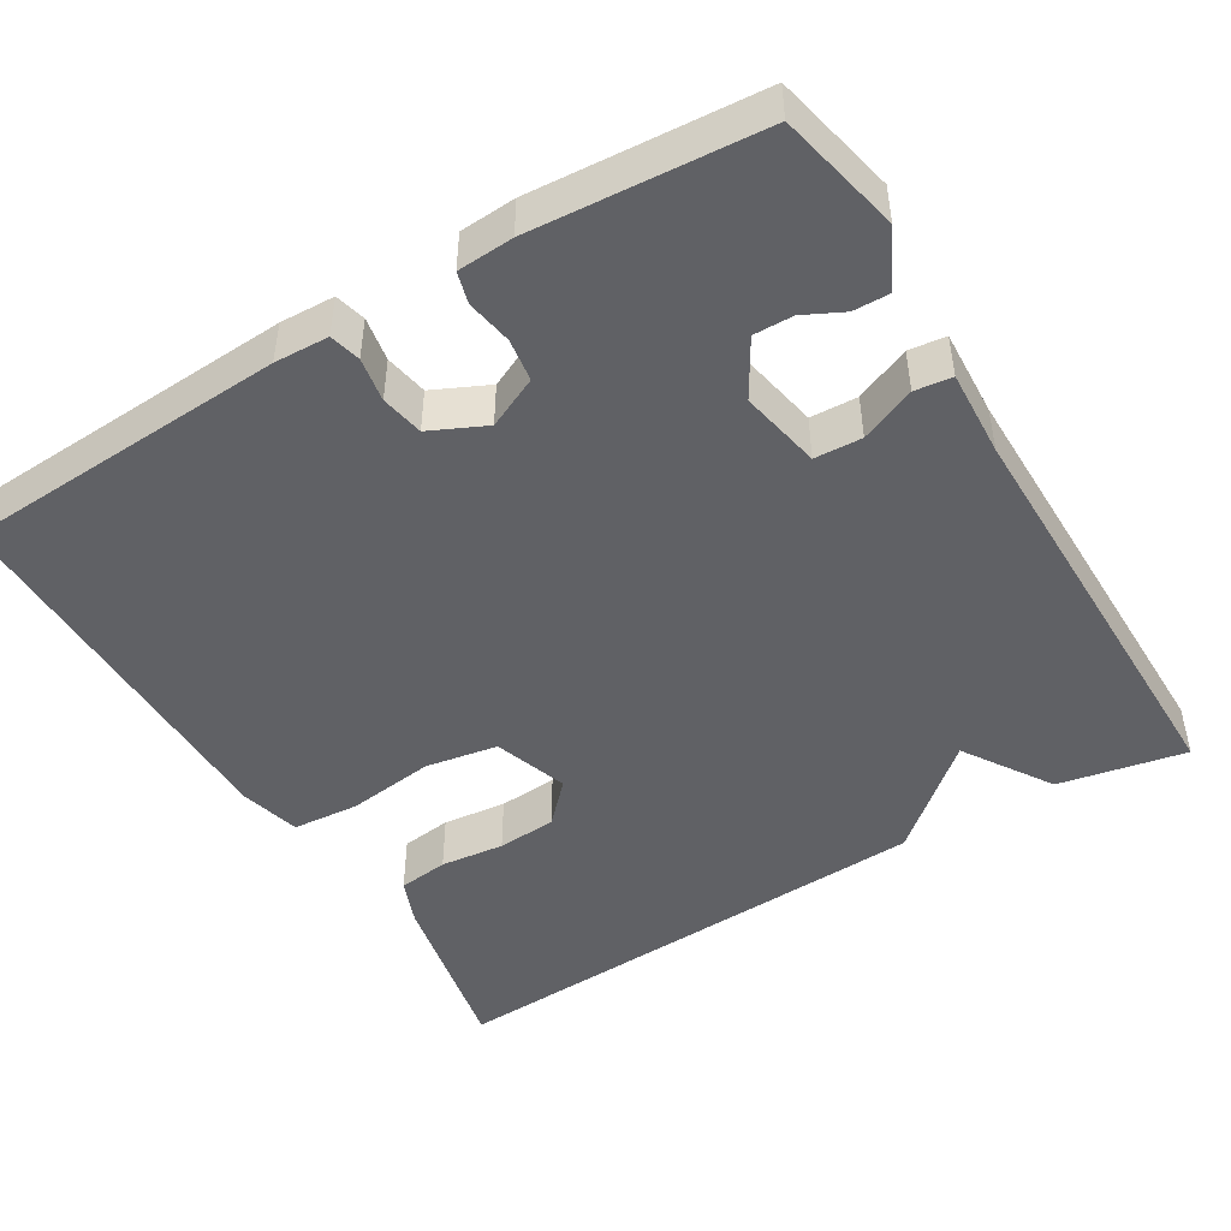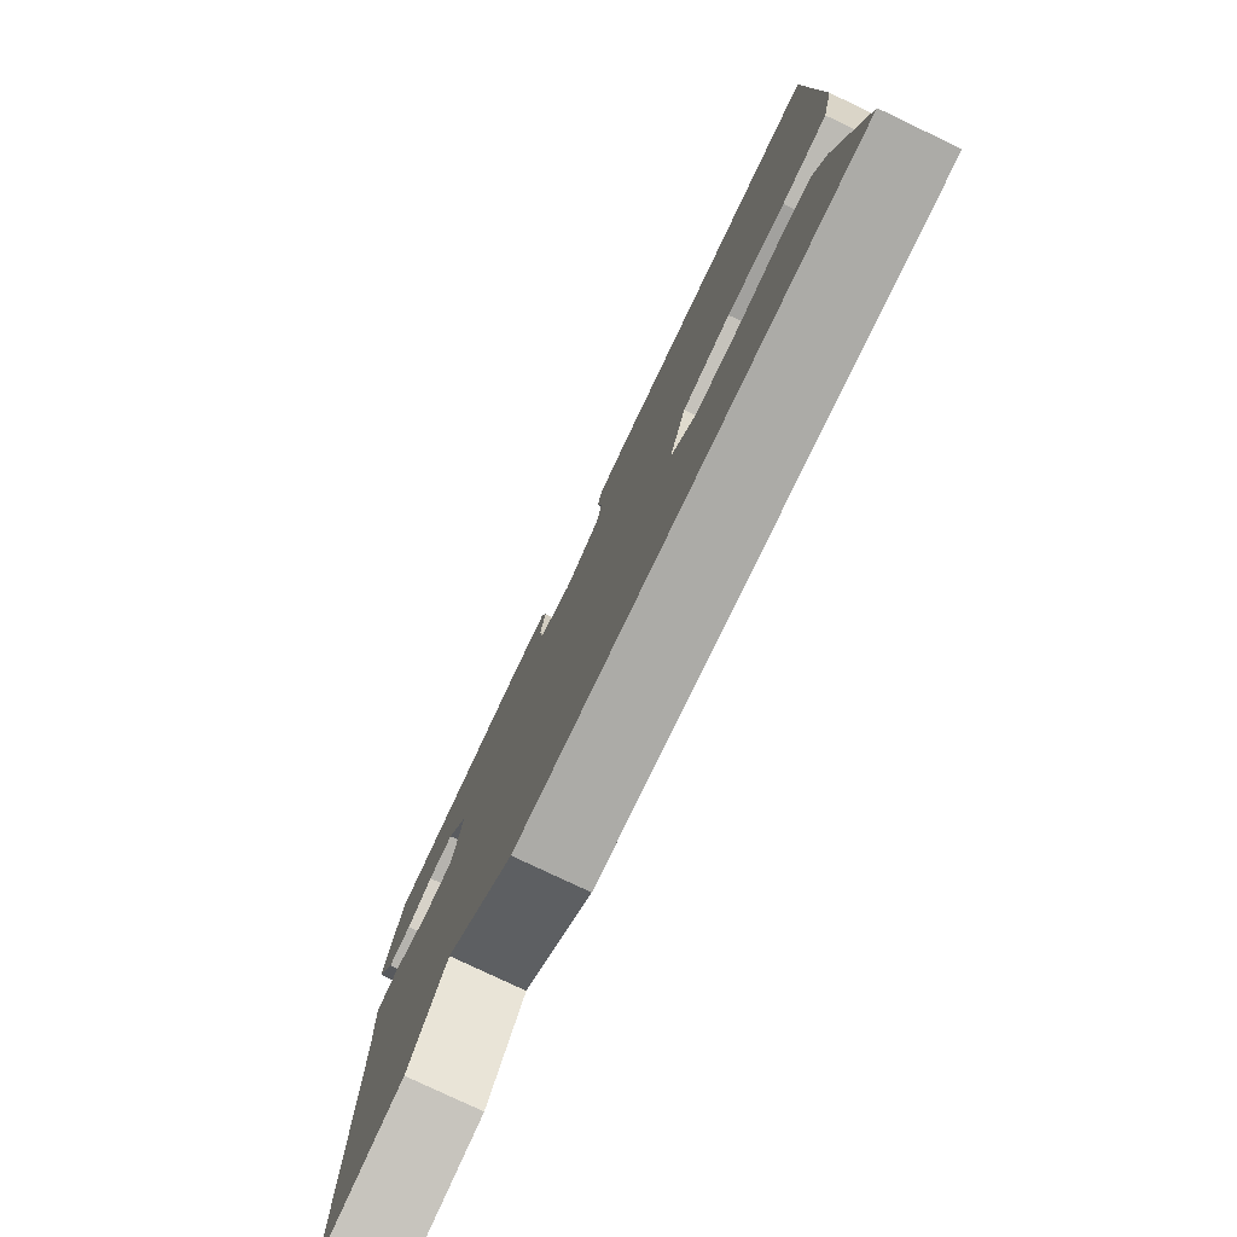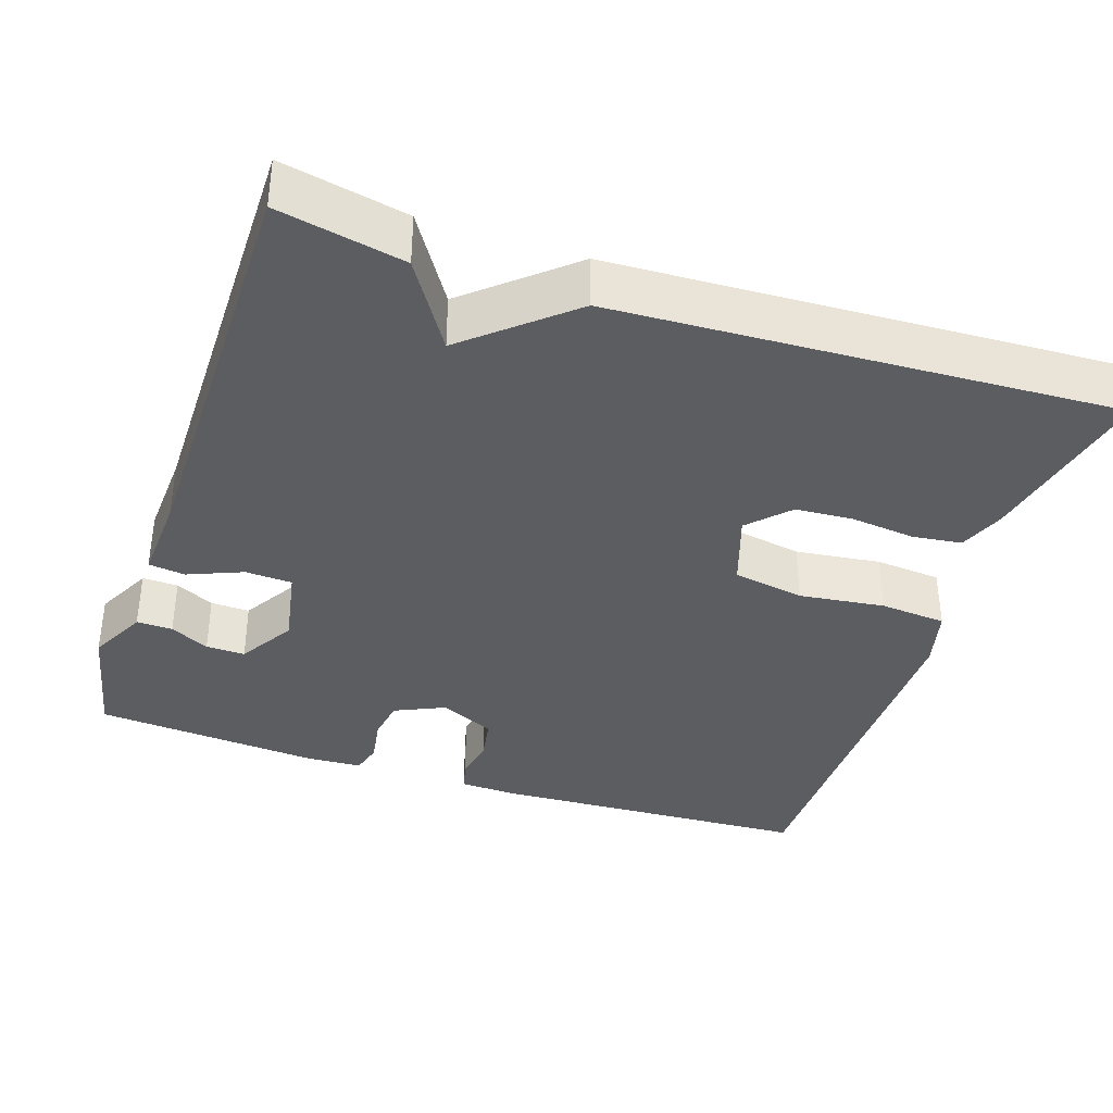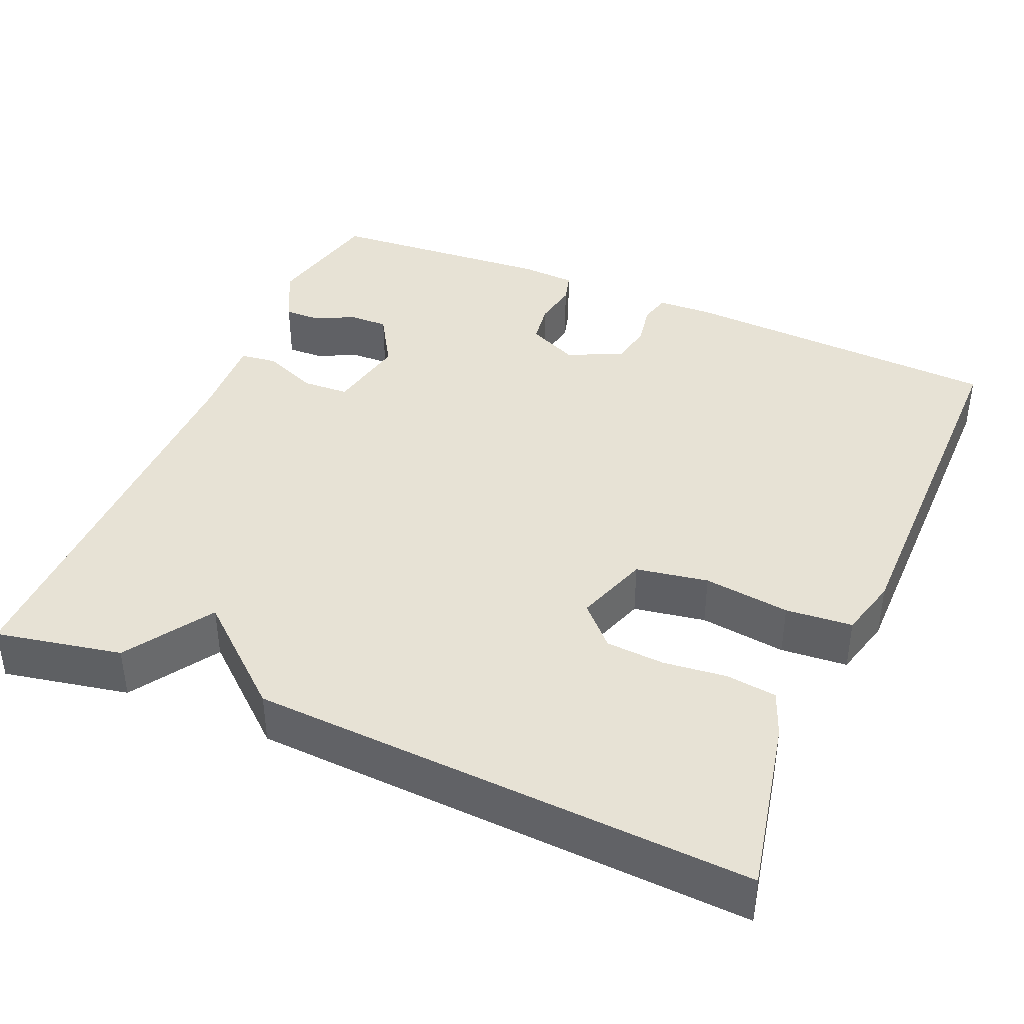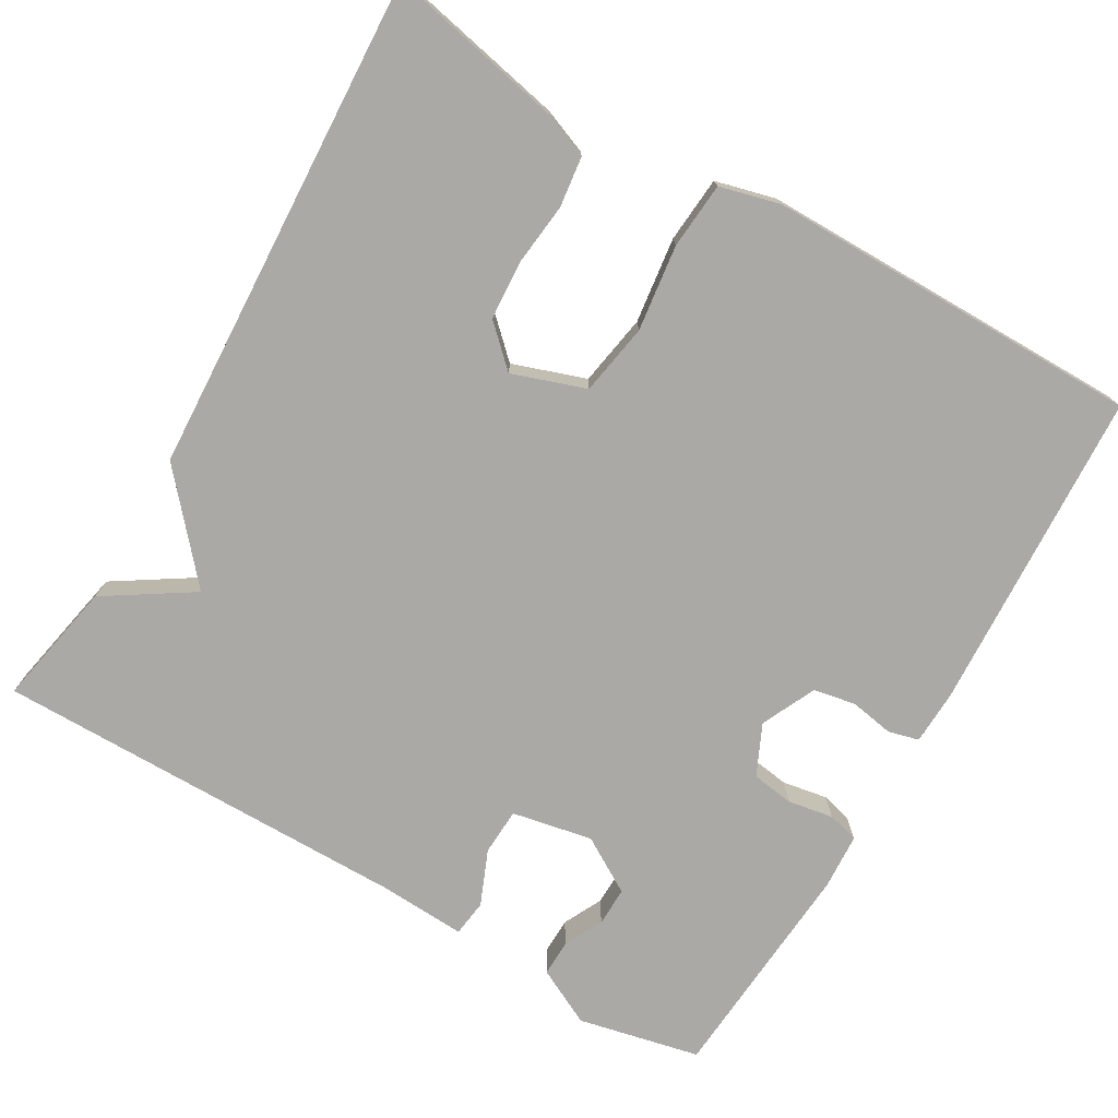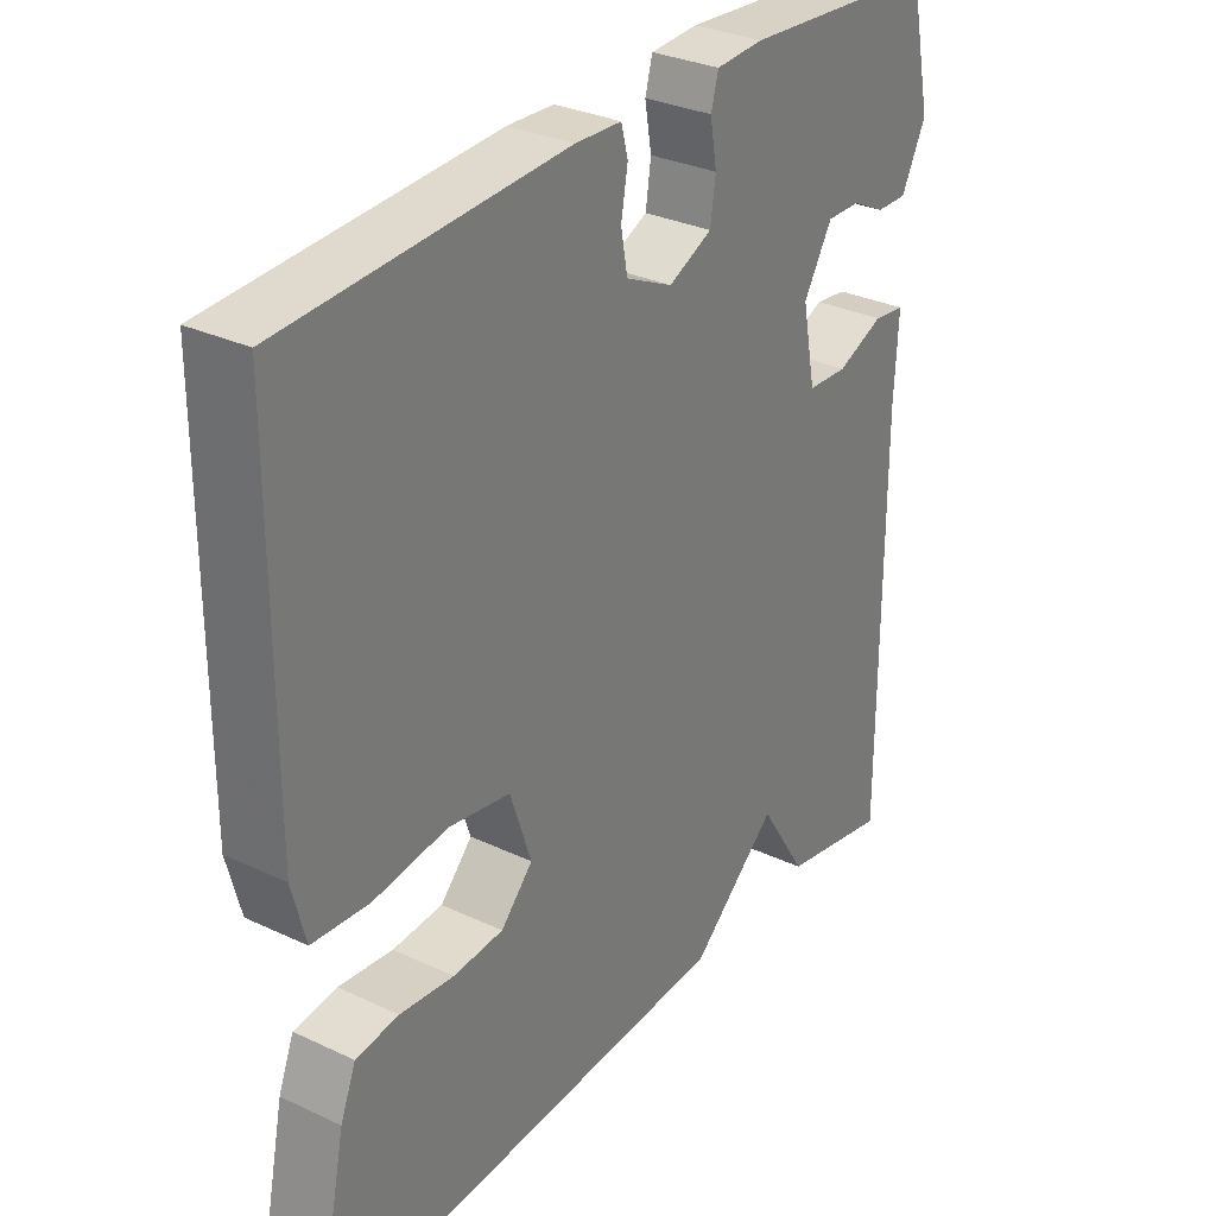
<metadata>
{"format":"obj","ext":"obj","renderer":"f3d","projection":"perspective","resolution":1024,"background":"white","views":[{"elev":-47.2,"azim":31.2,"up":"+Y"},{"elev":-79.0,"azim":-115.4,"up":"+Z"},{"elev":-37.1,"azim":161.4,"up":"+Y"},{"elev":40.2,"azim":-156.7,"up":"+Y"},{"elev":-75.3,"azim":-120.1,"up":"+Y"},{"elev":30.8,"azim":-55.9,"up":"+Z"}]}
</metadata>
<code>
v 0.5 0.07 0.5
v 0.534 0.07 0.344
v 0.497 0.07 0.271
v 0.451 0.07 0.272
v 0.401 0.07 0.297
v 0.351 0.07 0.298
v 0.308 0.07 0.227
v 0.328 0.07 0.124
v 0.388 0.07 0.121
v 0.458 0.07 0.15
v 0.505 0.07 0.144
v 0.499 0.07 0.034
v 0.5 0.07 -0.5
v 0.339 0.07 -0.468
v 0.268 0.07 -0.357
v 0.139 0.07 -0.468
v -0.5 0.07 -0.5
v -0.453 0.07 -0.275
v -0.43 0.07 -0.217
v -0.366 0.07 -0.209
v -0.285 0.07 -0.218
v -0.21 0.07 -0.213
v -0.162 0.07 -0.163
v -0.194 0.07 -0.069
v -0.286 0.07 -0.053
v -0.396 0.07 -0.067
v -0.481 0.07 -0.06
v -0.501 0.07 0.017
v -0.5 0.07 0.5
v -0.084 0.07 0.521
v -0.015 0.07 0.518
v -0.005 0.07 0.479
v -0.015 0.07 0.423
v -0.005 0.07 0.369
v 0.065 0.07 0.336
v 0.13 0.07 0.366
v 0.138 0.07 0.42
v 0.128 0.07 0.478
v 0.139 0.07 0.518
v 0.21 0.07 0.522
v 0.5 0 0.5
v 0.534 0 0.344
v 0.497 0 0.271
v 0.451 0 0.272
v 0.401 0 0.297
v 0.351 0 0.298
v 0.308 0 0.227
v 0.328 0 0.124
v 0.388 0 0.121
v 0.458 0 0.15
v 0.505 0 0.144
v 0.499 0 0.034
v 0.5 0 -0.5
v 0.339 0 -0.468
v 0.268 0 -0.357
v 0.139 0 -0.468
v -0.5 0 -0.5
v -0.453 0 -0.275
v -0.43 0 -0.217
v -0.366 0 -0.209
v -0.285 0 -0.218
v -0.21 0 -0.213
v -0.162 0 -0.163
v -0.194 0 -0.069
v -0.286 0 -0.053
v -0.396 0 -0.067
v -0.481 0 -0.06
v -0.501 0 0.017
v -0.5 0 0.5
v -0.084 0 0.521
v -0.015 0 0.518
v -0.005 0 0.479
v -0.015 0 0.423
v -0.005 0 0.369
v 0.065 0 0.336
v 0.13 0 0.366
v 0.138 0 0.42
v 0.128 0 0.478
v 0.139 0 0.518
v 0.21 0 0.522
f 1 2 3
f 40 1 3
f 39 40 3
f 38 39 3
f 37 38 3
f 31 32 33
f 30 31 33
f 29 30 33
f 28 29 33
f 27 28 33
f 26 27 33
f 25 26 33
f 24 25 33 34
f 23 24 34 35
f 19 20 21
f 18 19 21
f 17 18 21
f 16 17 21
f 15 16 21
f 15 21 22
f 12 13 14 15
f 15 22 23
f 12 15 23
f 11 12 23
f 10 11 23
f 9 10 23
f 3 4 5
f 37 3 5
f 36 37 5 6
f 36 6 7
f 35 36 7
f 23 35 7
f 8 9 23
f 7 8 23
f 43 42 41
f 43 41 80
f 43 80 79
f 43 79 78
f 43 78 77
f 73 72 71
f 73 71 70
f 73 70 69
f 73 69 68
f 73 68 67
f 73 67 66
f 73 66 65
f 74 73 65 64
f 75 74 64 63
f 61 60 59
f 61 59 58
f 61 58 57
f 61 57 56
f 61 56 55
f 62 61 55
f 55 54 53 52
f 63 62 55
f 63 55 52
f 63 52 51
f 63 51 50
f 63 50 49
f 45 44 43
f 45 43 77
f 46 45 77 76
f 47 46 76
f 47 76 75
f 47 75 63
f 63 49 48
f 63 48 47
f 1 41 42 2
f 2 42 43 3
f 3 43 44 4
f 4 44 45 5
f 5 45 46 6
f 6 46 47 7
f 7 47 48 8
f 8 48 49 9
f 9 49 50 10
f 10 50 51 11
f 11 51 52 12
f 12 52 53 13
f 13 53 54 14
f 14 54 55 15
f 15 55 56 16
f 16 56 57 17
f 17 57 58 18
f 18 58 59 19
f 19 59 60 20
f 20 60 61 21
f 21 61 62 22
f 22 62 63 23
f 23 63 64 24
f 24 64 65 25
f 25 65 66 26
f 26 66 67 27
f 27 67 68 28
f 28 68 69 29
f 29 69 70 30
f 30 70 71 31
f 31 71 72 32
f 32 72 73 33
f 33 73 74 34
f 34 74 75 35
f 35 75 76 36
f 36 76 77 37
f 37 77 78 38
f 38 78 79 39
f 39 79 80 40
f 40 80 41 1

</code>
